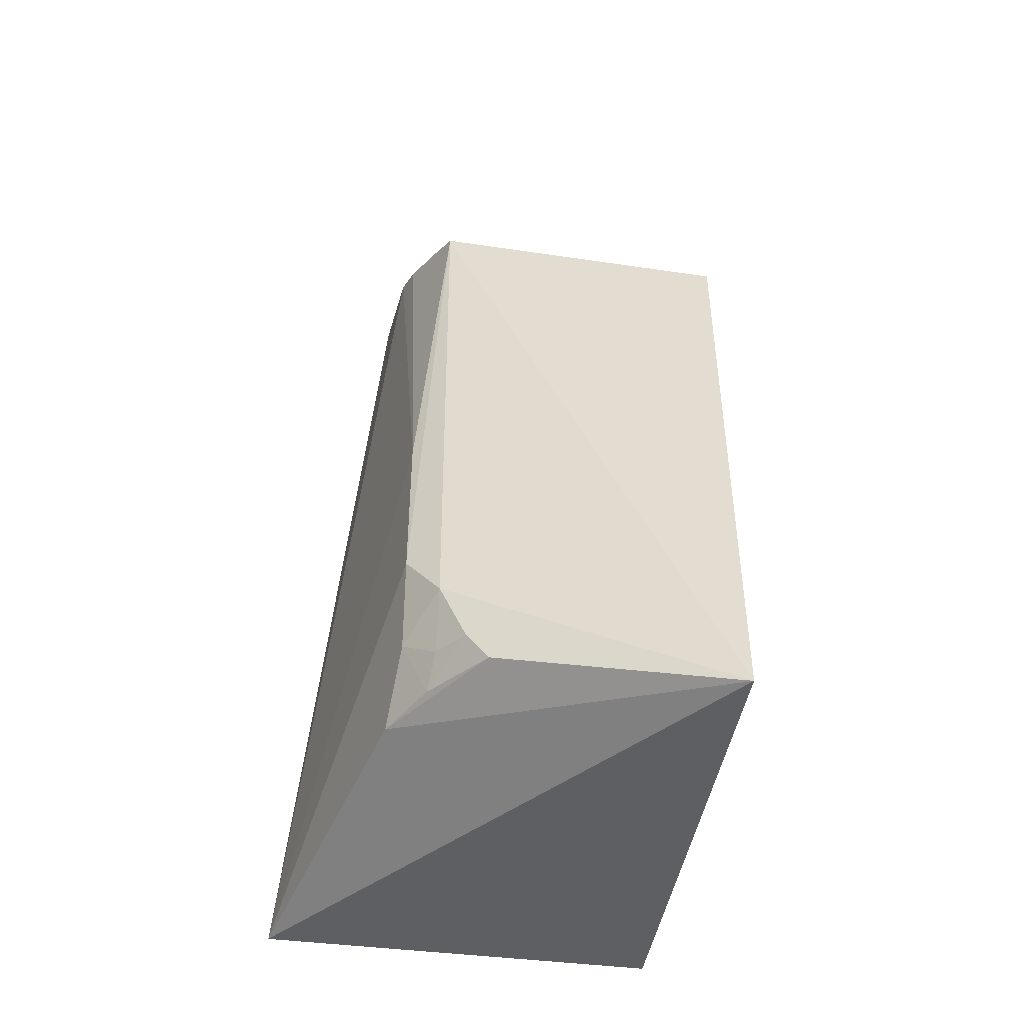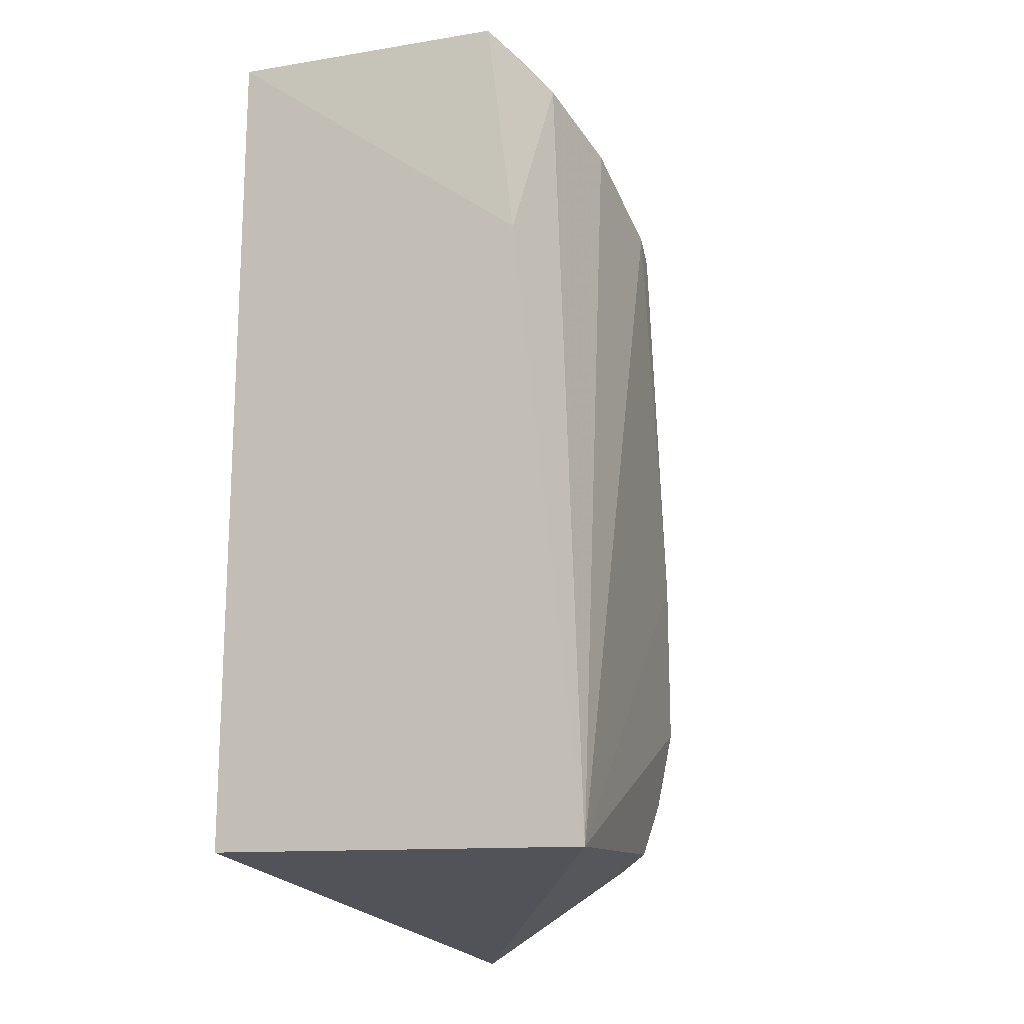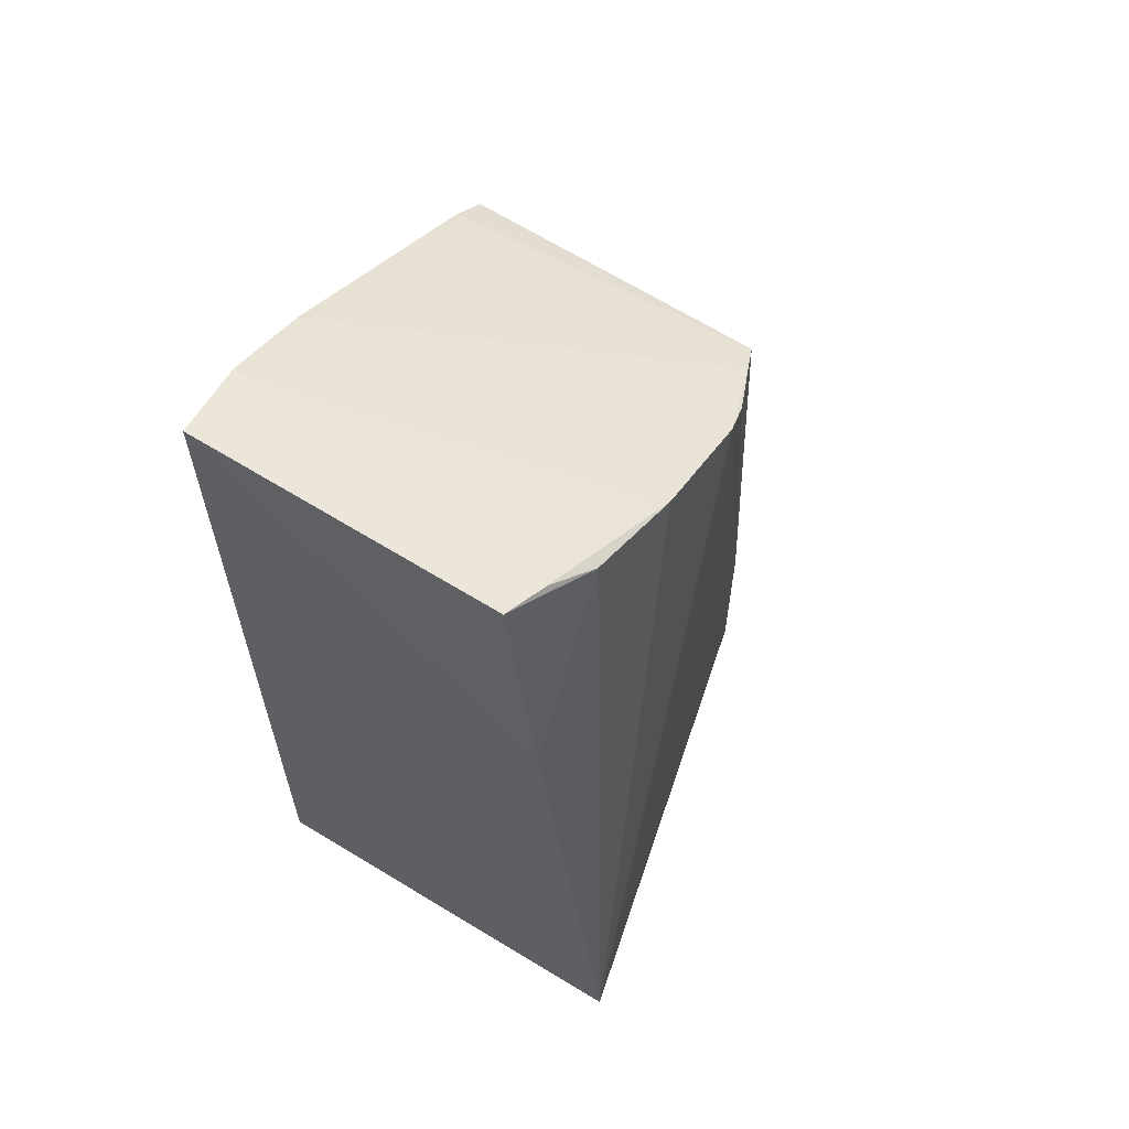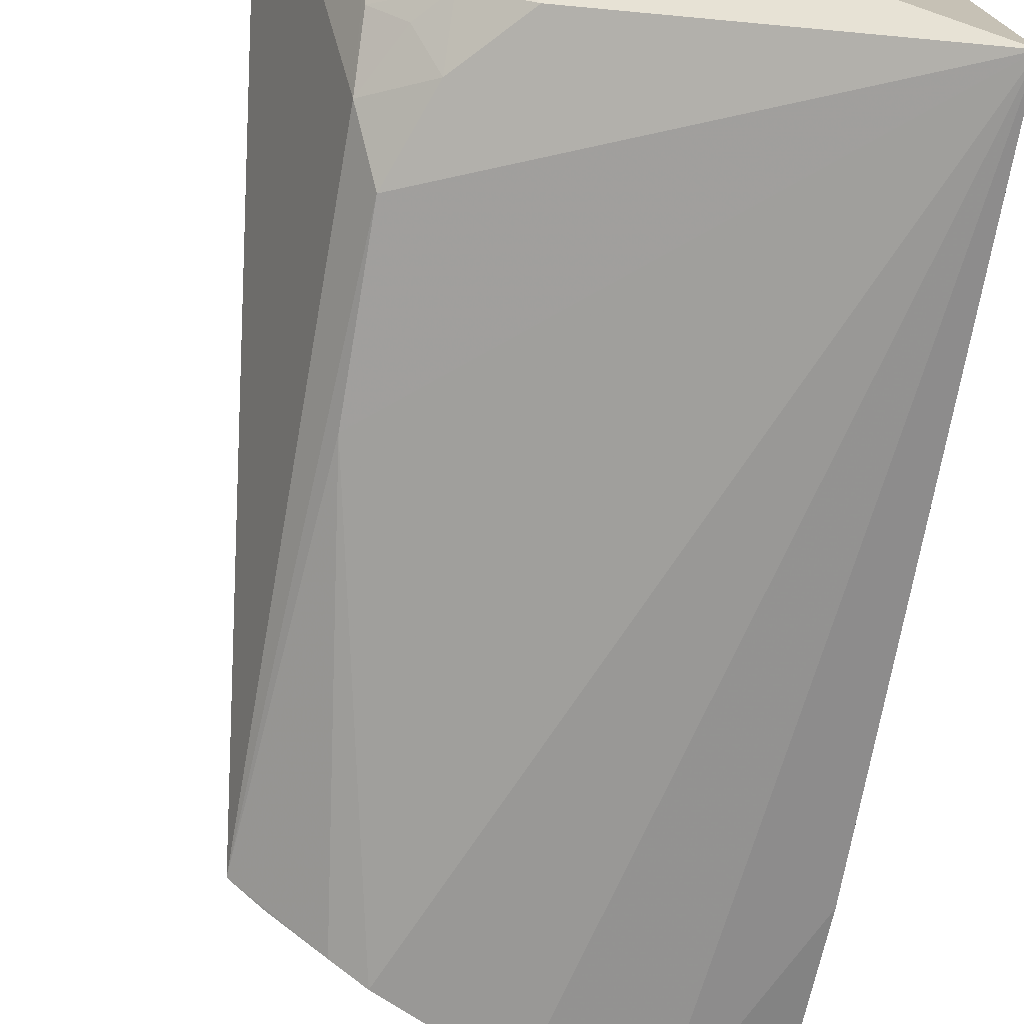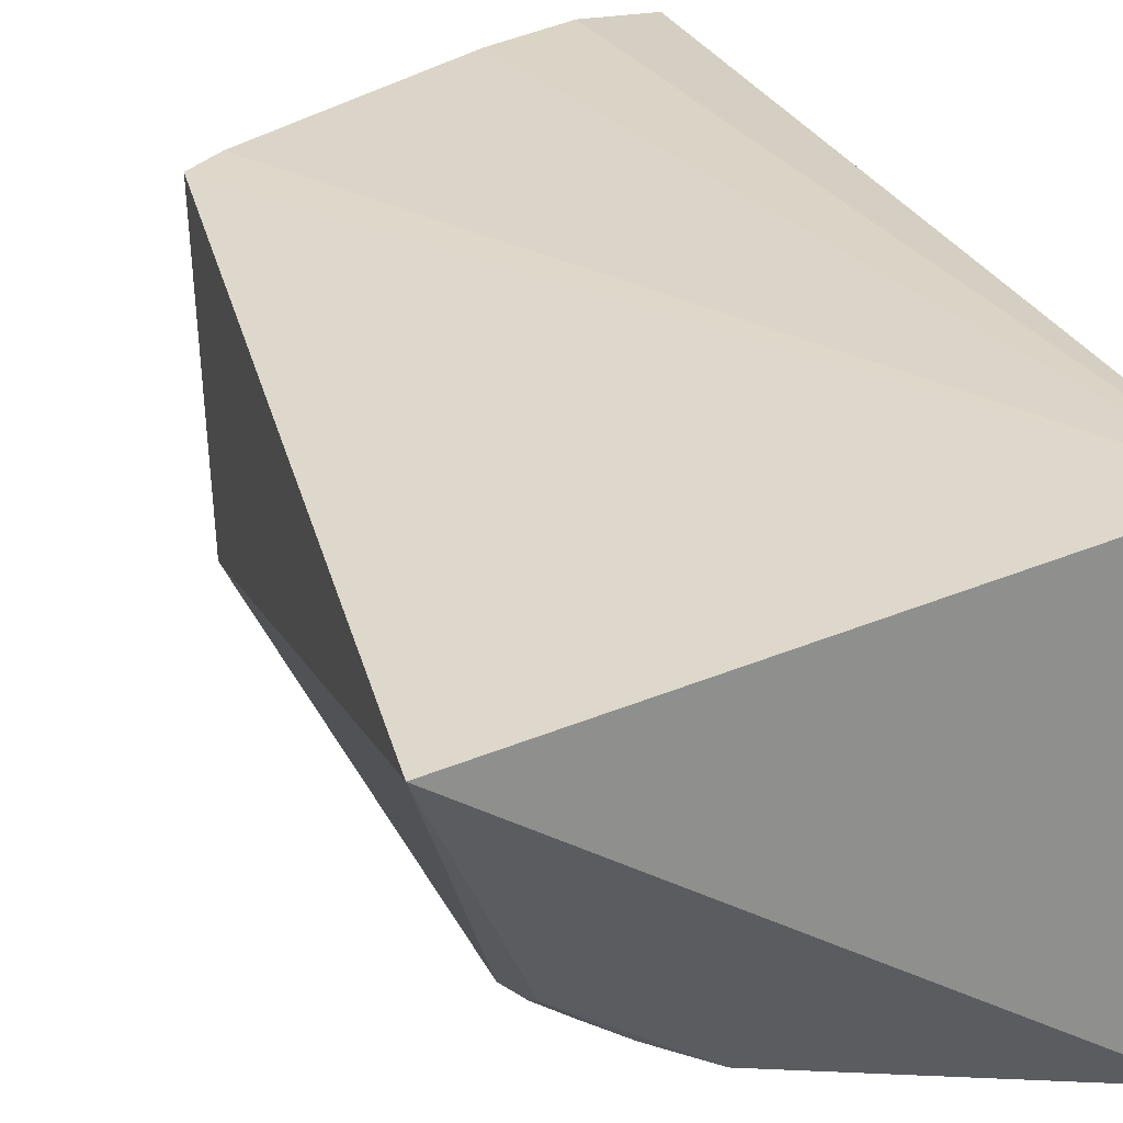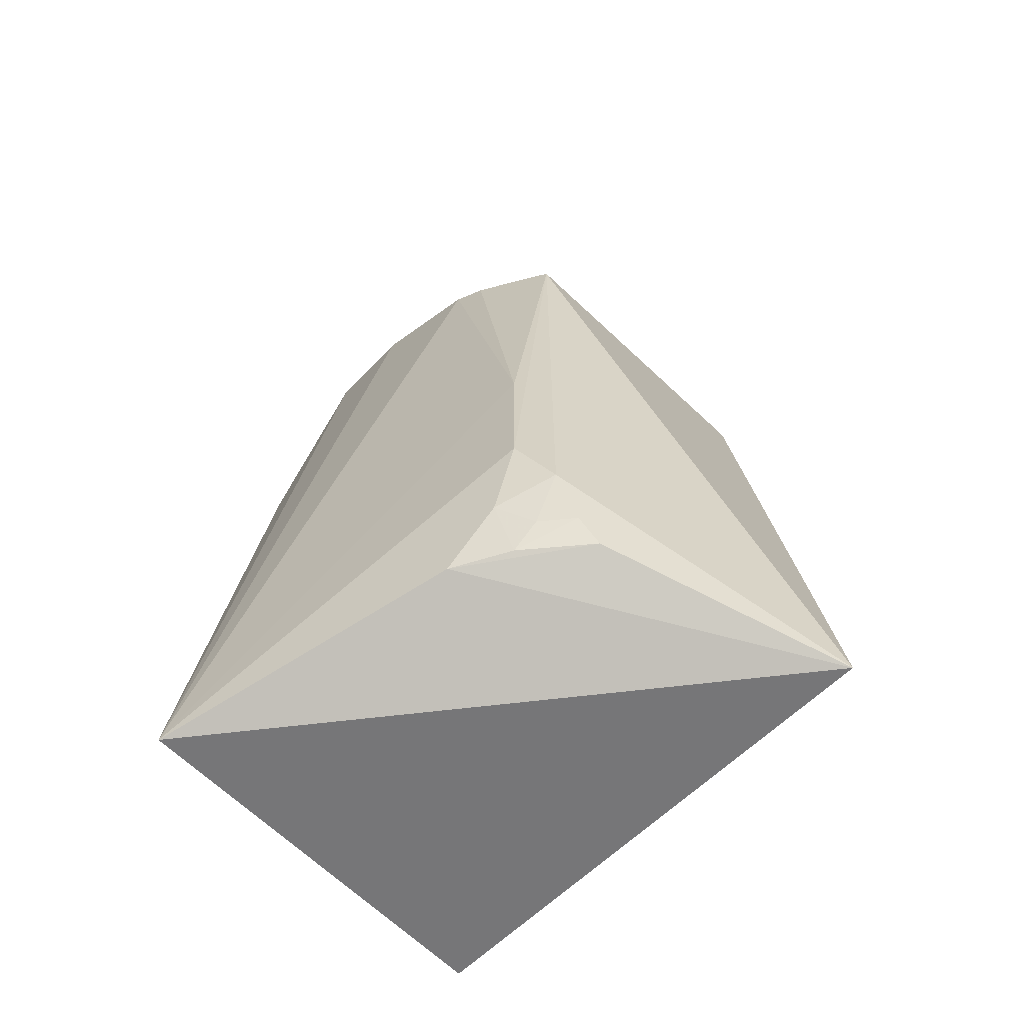
<metadata>
{"format":"obj","ext":"obj","renderer":"f3d","projection":"perspective","resolution":1024,"background":"white","views":[{"elev":-47.5,"azim":79.0,"up":"+Z"},{"elev":-17.5,"azim":-63.0,"up":"+Z"},{"elev":62.4,"azim":-58.4,"up":"+Z"},{"elev":-72.2,"azim":170.3,"up":"+Y"},{"elev":28.2,"azim":158.6,"up":"+Y"},{"elev":-64.3,"azim":44.5,"up":"+Z"}]}
</metadata>
<code>
v 0.1661 -0.1834 0.2099
v 0.2768 -0.02895 -0.1901
v 0.2281 -0.009866 0.1825
v 0.007424 -0.01263 0.284
v 0.009777 -0.2154 -0.1646
v 0.007576 -0.01287 -0.155
v 0.0922 -0.006346 0.2541
v 0.2229 -0.1634 0.1843
v 0.0106 -0.1635 0.2709
v 0.00701 -0.1801 0.1517
v 0.04801 -0.006565 0.2716
v 0.2107 -0.008466 0.1936
v 0.2078 -0.1694 0.1919
v 0.2213 -0.1617 -0.103
v 0.107 -0.185 0.2357
v 0.0336 -0.1698 0.2647
v 0.1654 -0.1777 -0.1471
v 0.2084 -0.177 -0.07576
v 0.05607 -0.1797 0.2526
v 0.2252 -0.1378 -0.1478
v 0.2084 -0.1769 0.008174
v 0.193 -0.1749 -0.1174
v 0.1823 -0.1797 0.2022
v 0.2224 -0.1486 -0.1325
v 0.2065 -0.1605 -0.131
v 0.1936 -0.1621 -0.1452
f 6 3 2
f 6 2 5
f 8 2 3
f 10 6 5
f 10 4 6
f 10 9 4
f 11 7 6
f 11 6 4
f 12 3 6
f 12 6 7
f 12 8 3
f 12 7 8
f 13 8 7
f 13 7 1
f 14 2 8
f 15 5 1
f 15 1 7
f 15 7 11
f 16 11 4
f 16 4 9
f 16 15 11
f 17 5 2
f 18 14 8
f 19 10 5
f 19 5 15
f 19 15 16
f 19 16 9
f 19 9 10
f 20 17 2
f 20 2 14
f 21 18 8
f 21 1 5
f 21 5 18
f 22 14 18
f 22 18 5
f 22 5 17
f 23 21 8
f 23 8 13
f 23 13 1
f 23 1 21
f 24 20 14
f 25 24 14
f 25 14 22
f 26 25 22
f 26 22 17
f 26 17 20
f 26 20 24
f 26 24 25

</code>
